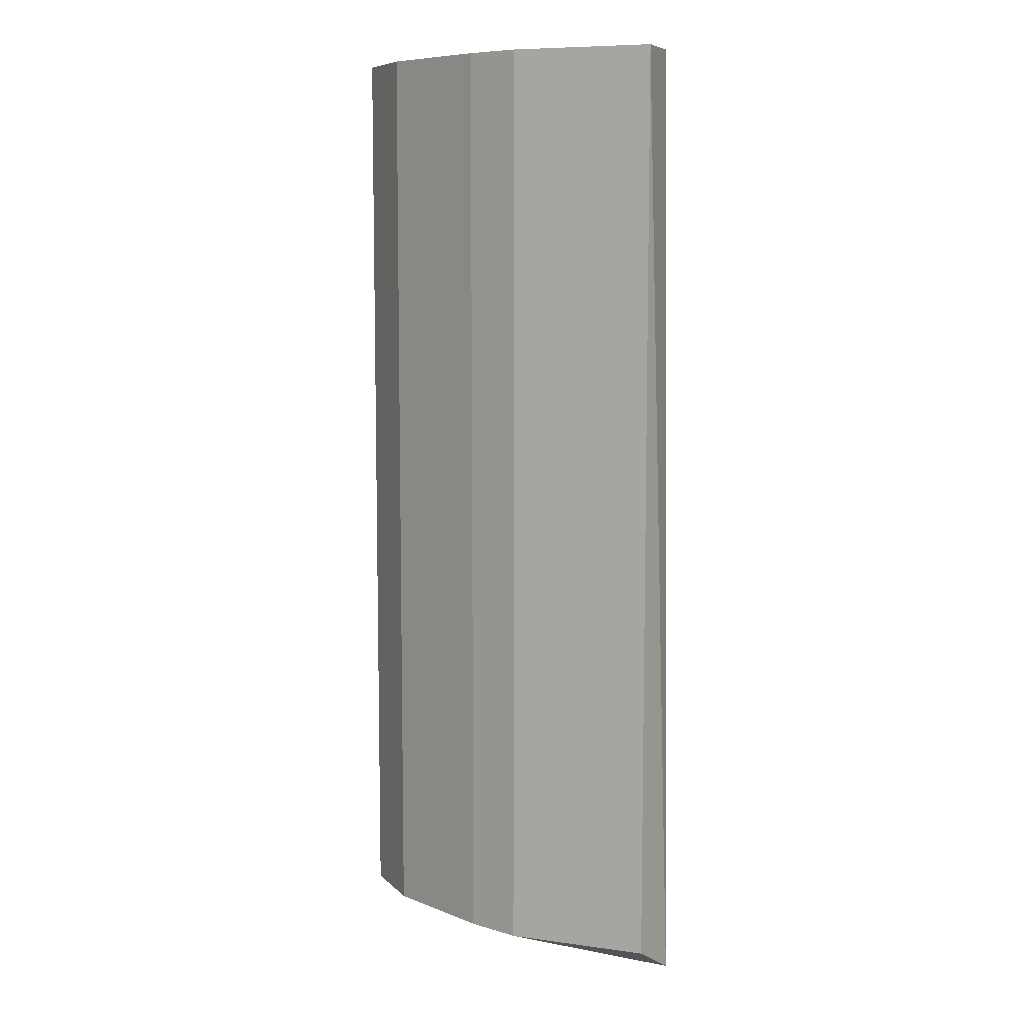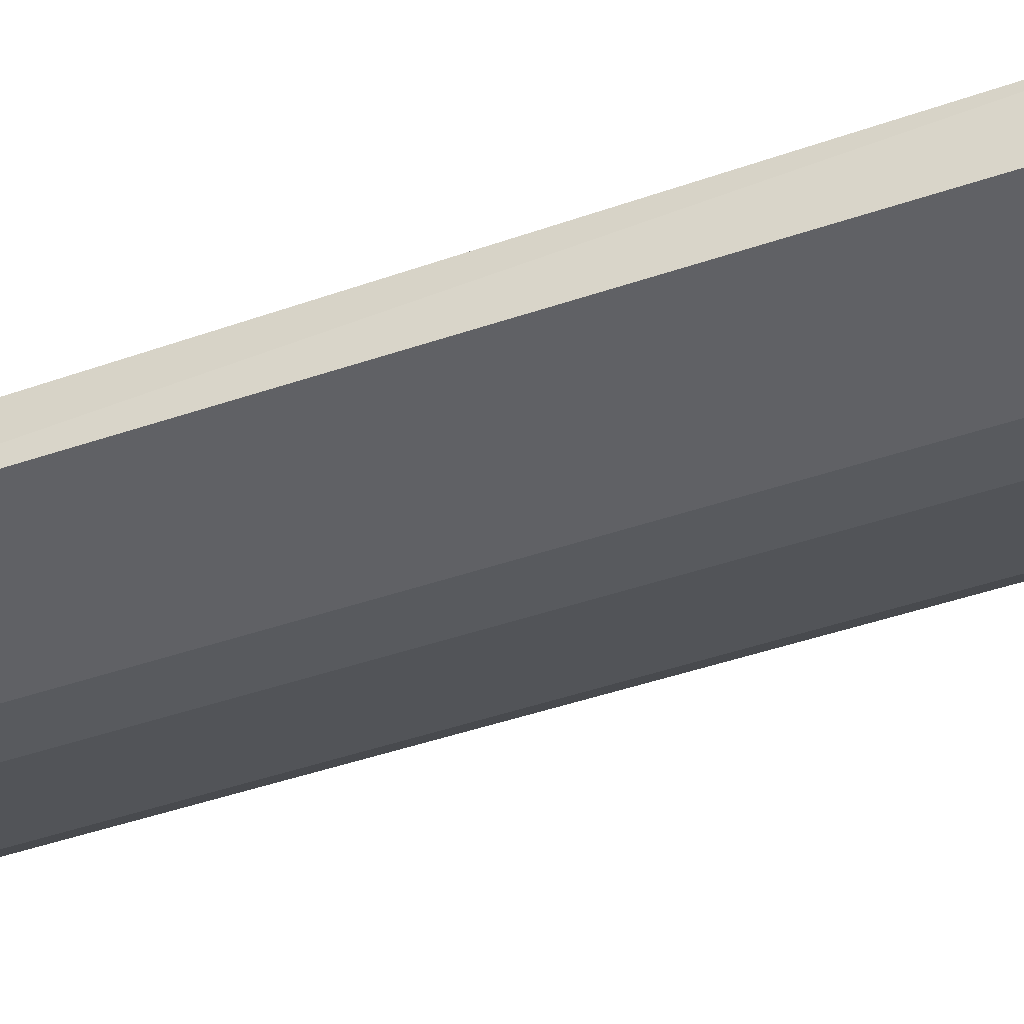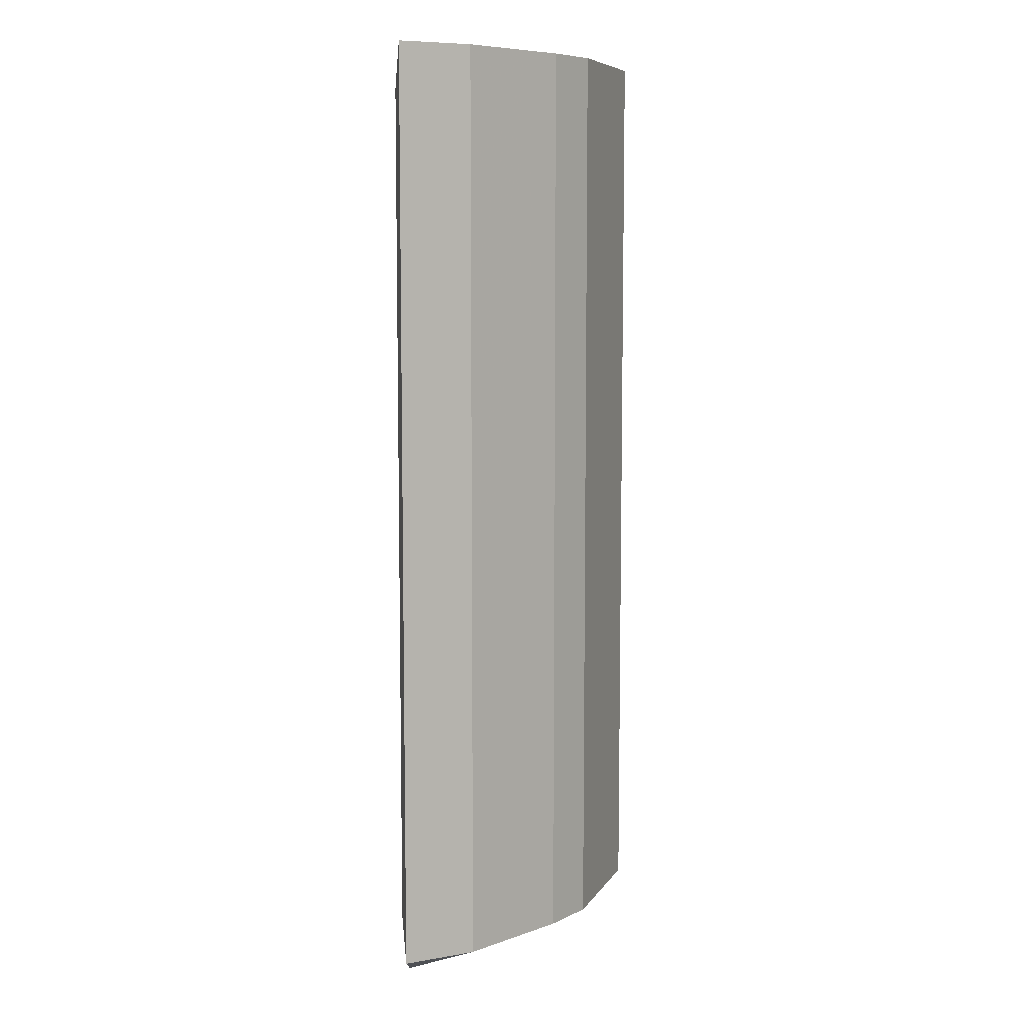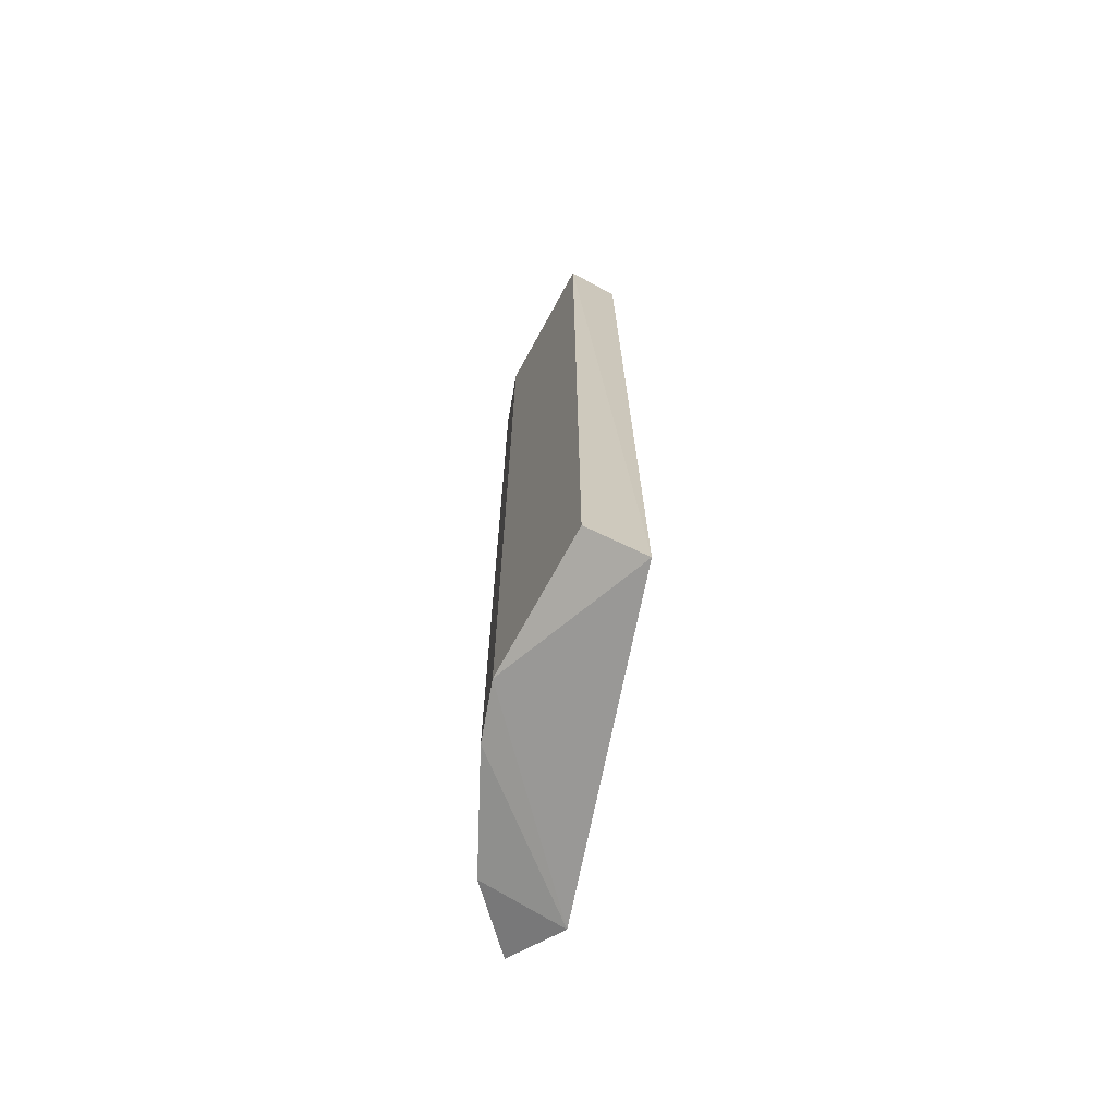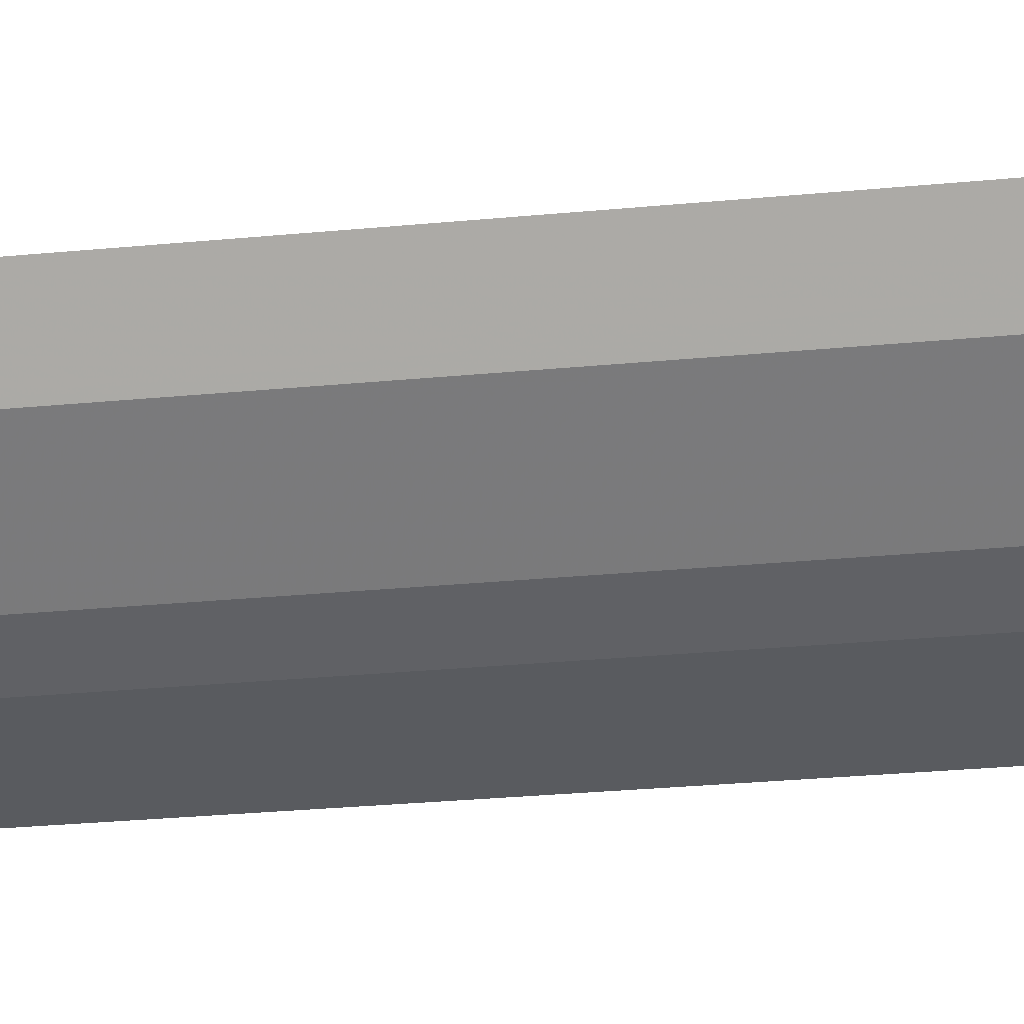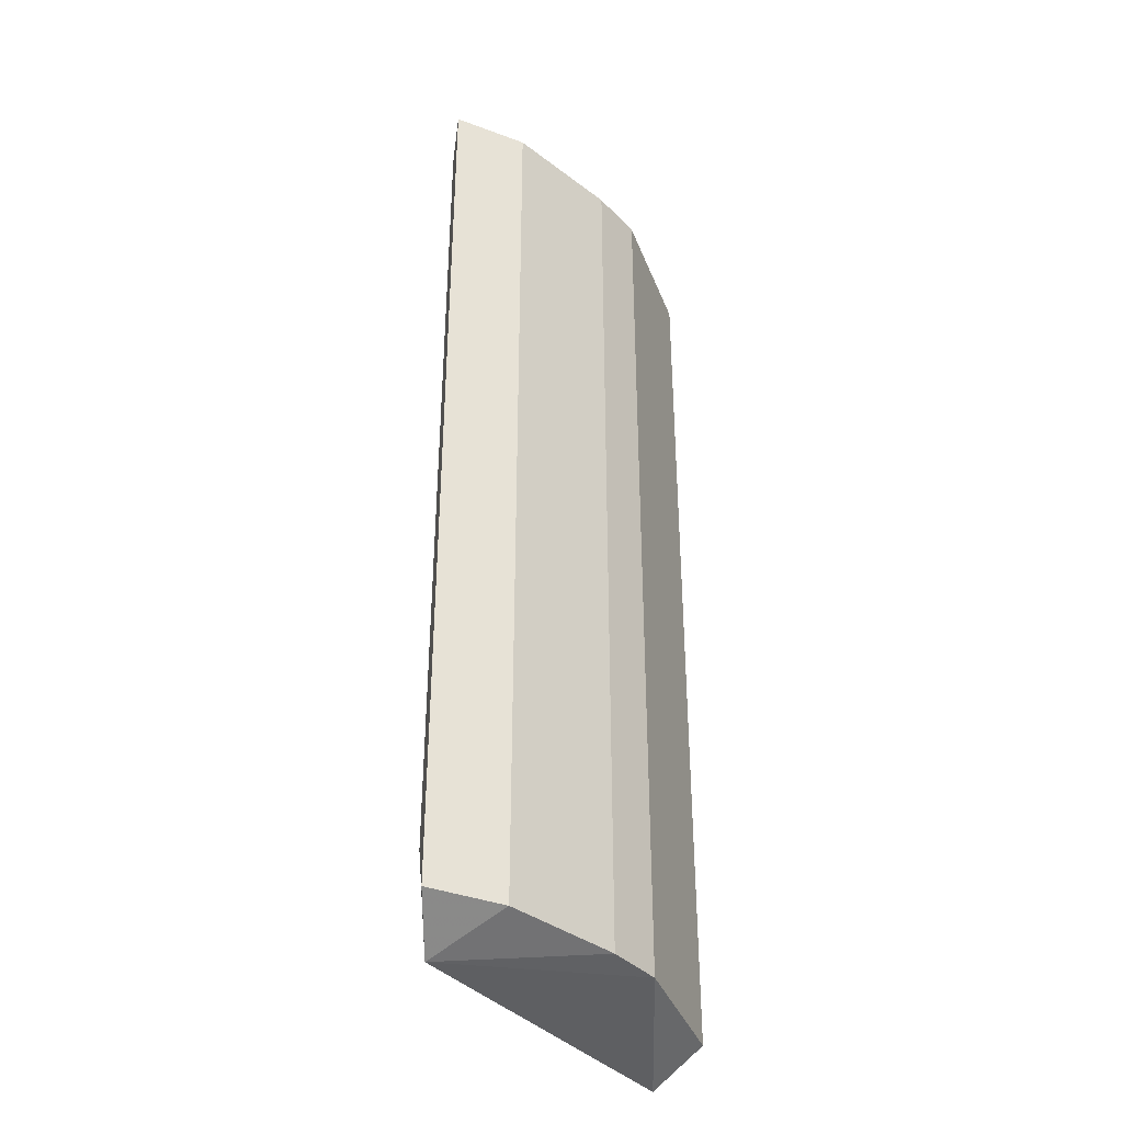
<metadata>
{"format":"obj","ext":"obj","renderer":"f3d","projection":"perspective","resolution":1024,"background":"white","views":[{"elev":8.2,"azim":-159.3,"up":"+Y"},{"elev":-49.3,"azim":-69.6,"up":"+Z"},{"elev":7.8,"azim":109.2,"up":"+Y"},{"elev":-70.3,"azim":-118.6,"up":"+Y"},{"elev":-32.2,"azim":97.4,"up":"+Z"},{"elev":-38.1,"azim":109.8,"up":"+Y"}]}
</metadata>
<code>
v 0.07333 0.2938 -0.194
v -0.1153 -0.2512 -0.2464
v -0.1224 -0.2697 -0.2157
v 0.0943 -0.2512 -0.173
v -0.1153 0.2938 -0.215
v -0.03142 0.2938 -0.2464
v 0.05237 0.2938 -0.1626
v -1.8e-05 -0.2512 -0.2359
v 0.05664 -0.2697 -0.1597
v -0.1153 0.2938 -0.2464
v 0.0943 0.2938 -0.173
v 0.06285 -0.2512 -0.2045
v -0.03142 -0.2512 -0.2464
v 0.02094 0.2938 -0.2254
v 0.08433 0.2678 -0.1665
v 0.06285 0.2938 -0.2045
v -1.8e-05 0.2938 -0.2359
v 0.08433 -0.2253 -0.1665
f 4 15 18
f 5 1 6
f 1 5 7
f 5 3 7
f 7 3 9
f 2 3 10
f 3 5 10
f 6 2 10
f 5 6 10
f 4 1 11
f 1 7 11
f 1 4 12
f 4 9 12
f 9 8 12
f 3 2 13
f 2 6 13
f 6 8 13
f 9 3 13
f 8 9 13
f 6 1 14
f 12 8 14
f 7 9 15
f 4 11 15
f 11 7 15
f 1 12 16
f 14 1 16
f 12 14 16
f 8 6 17
f 6 14 17
f 14 8 17
f 9 4 18
f 15 9 18

</code>
